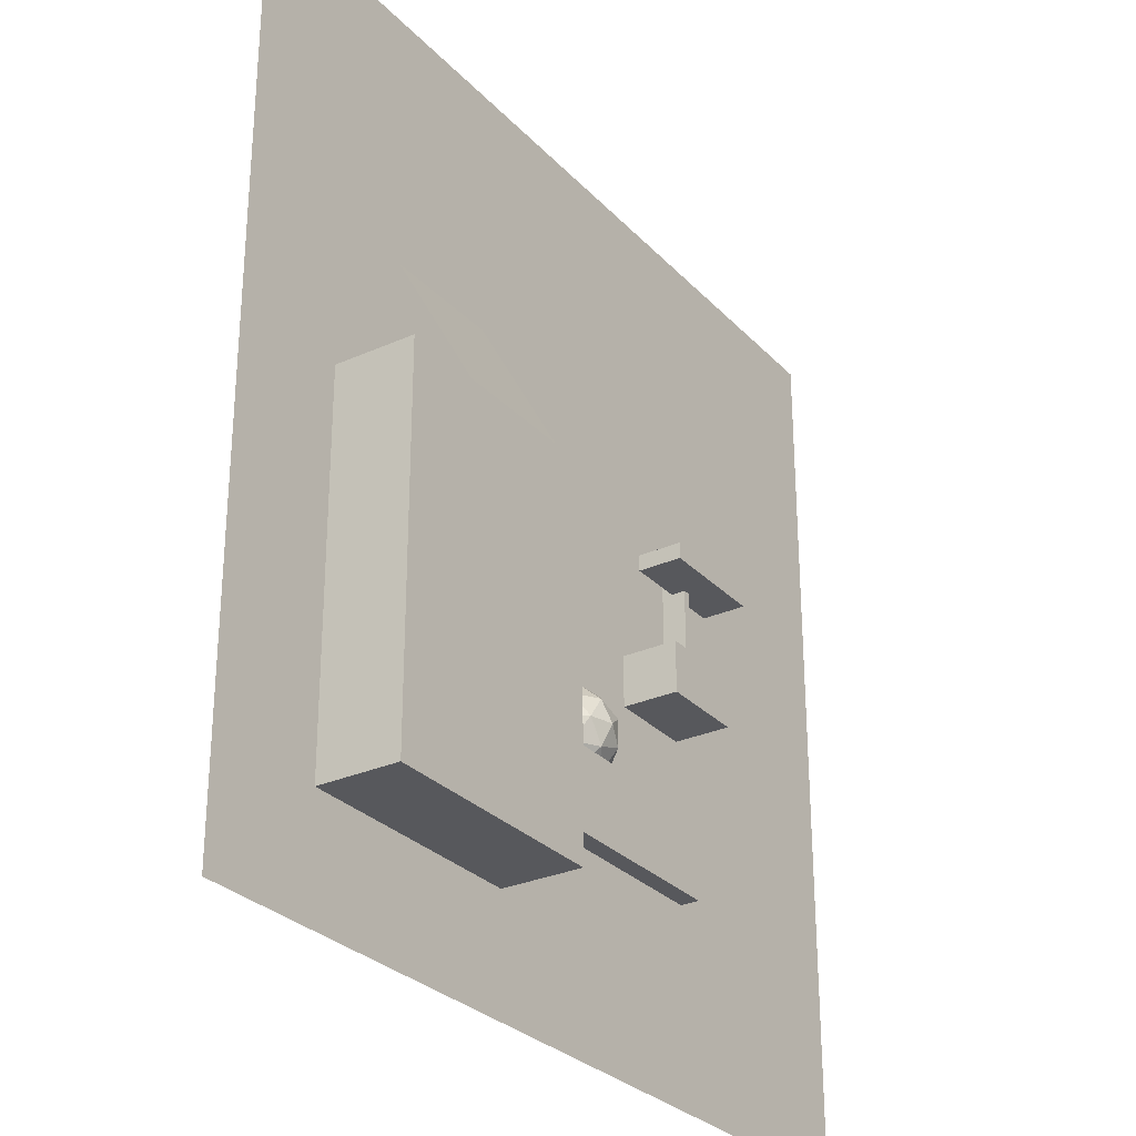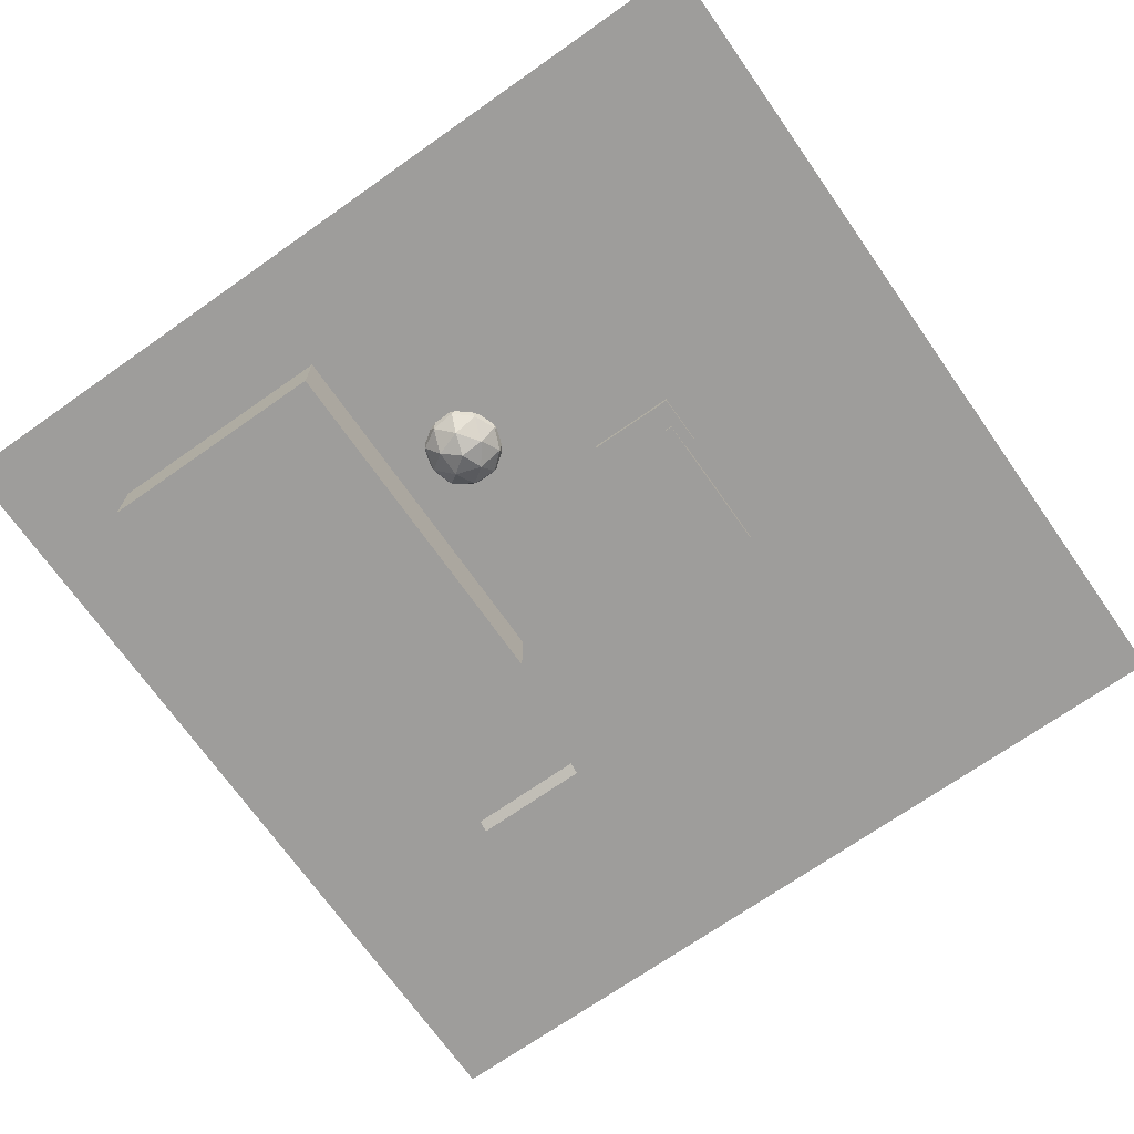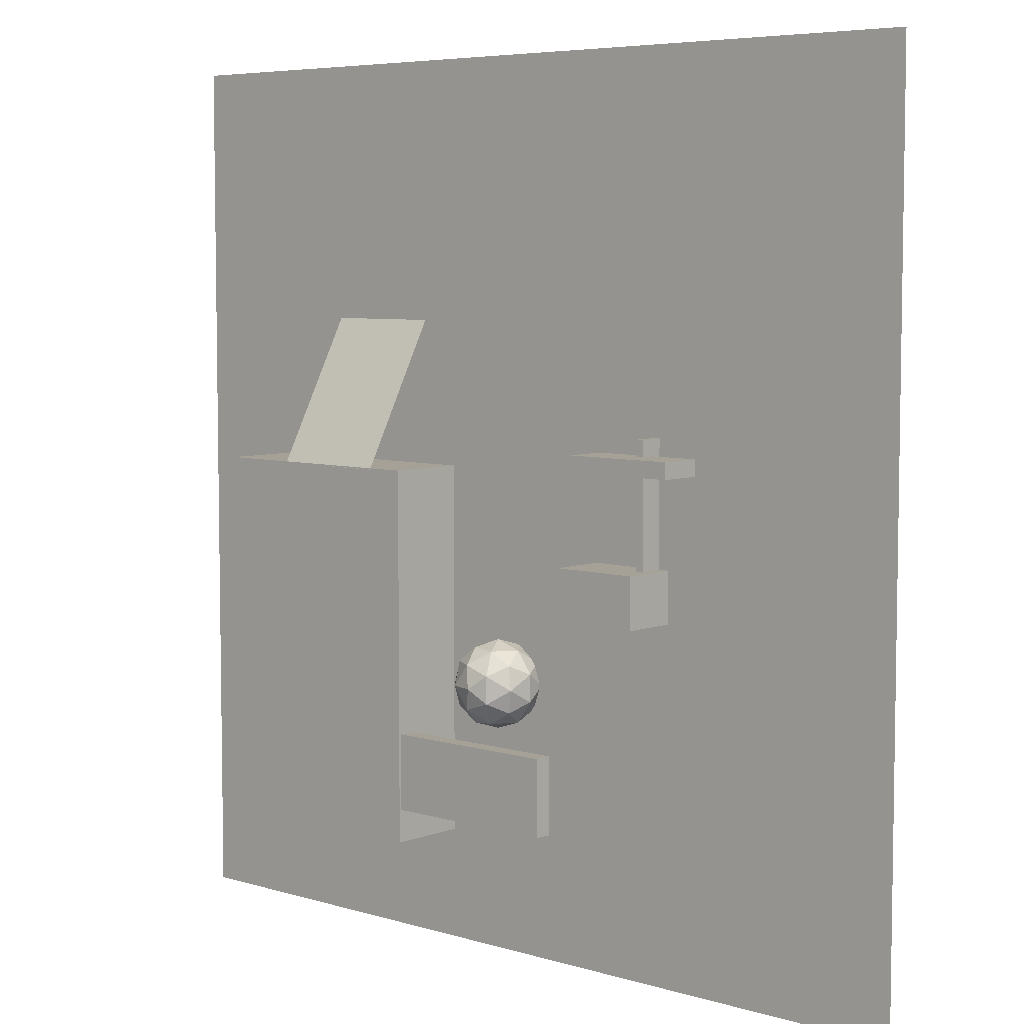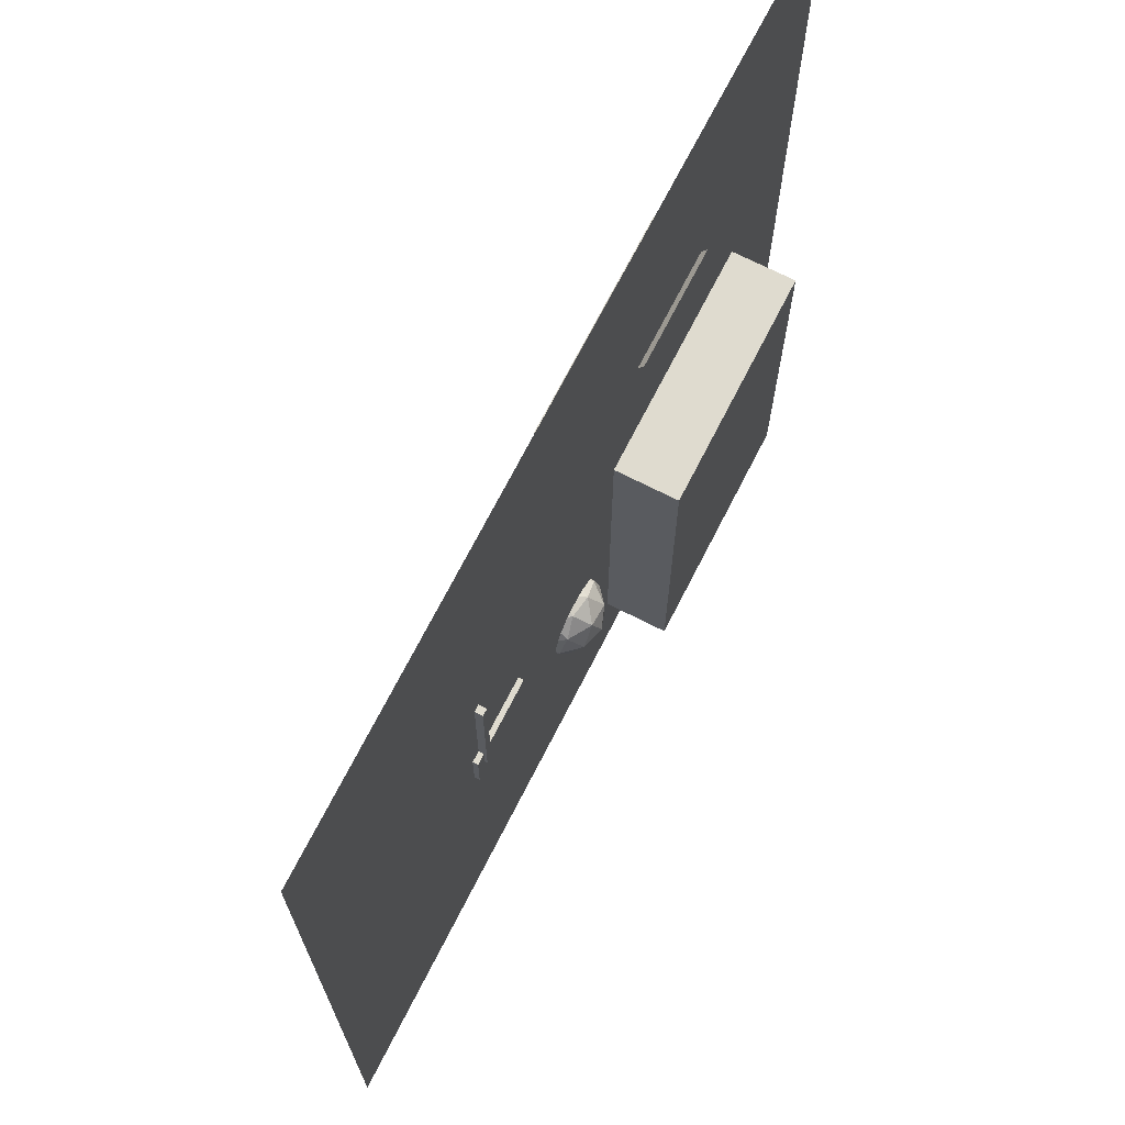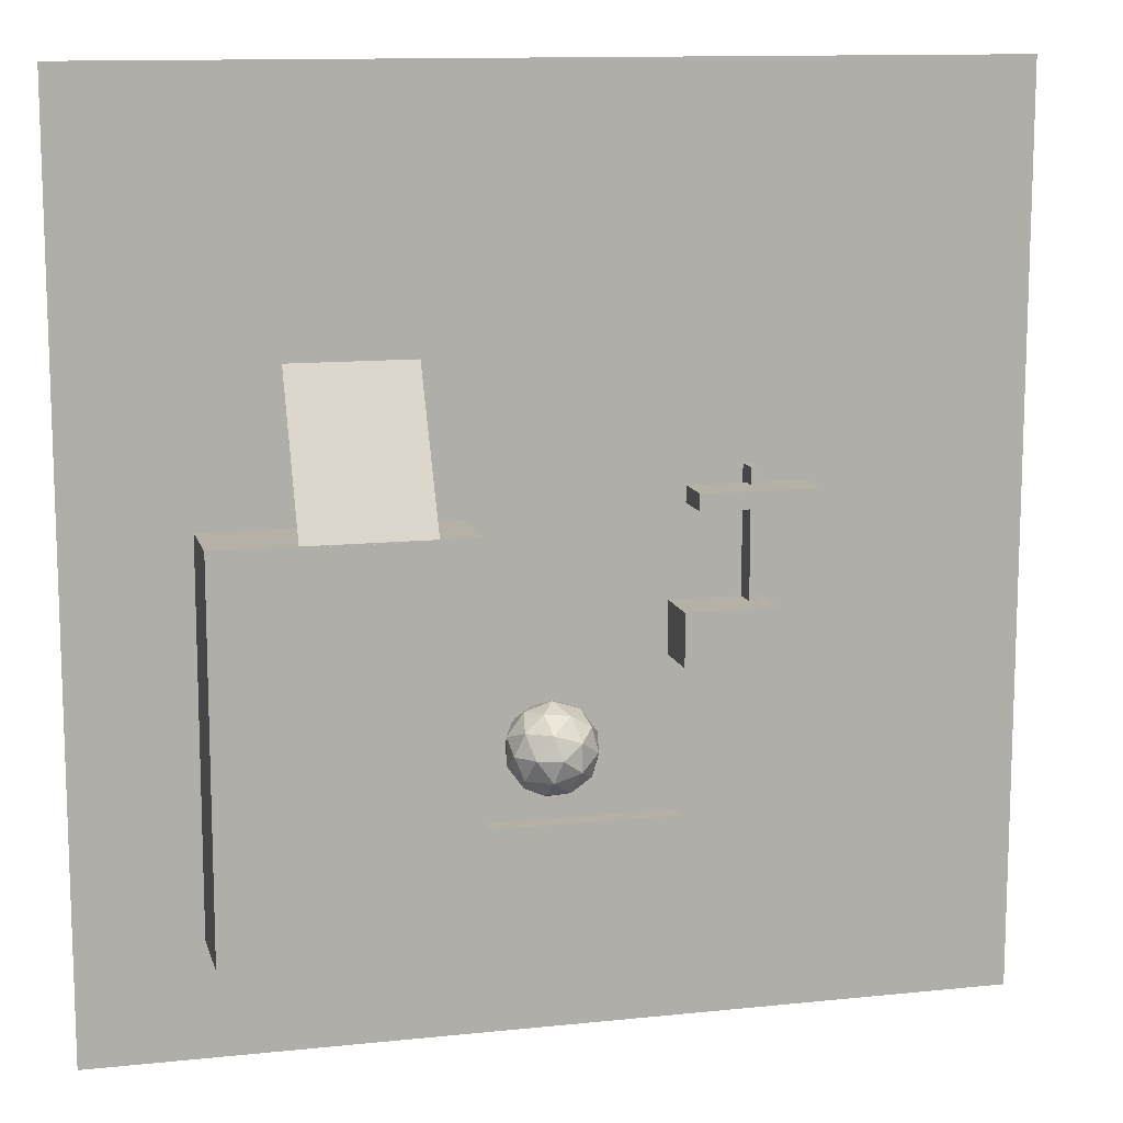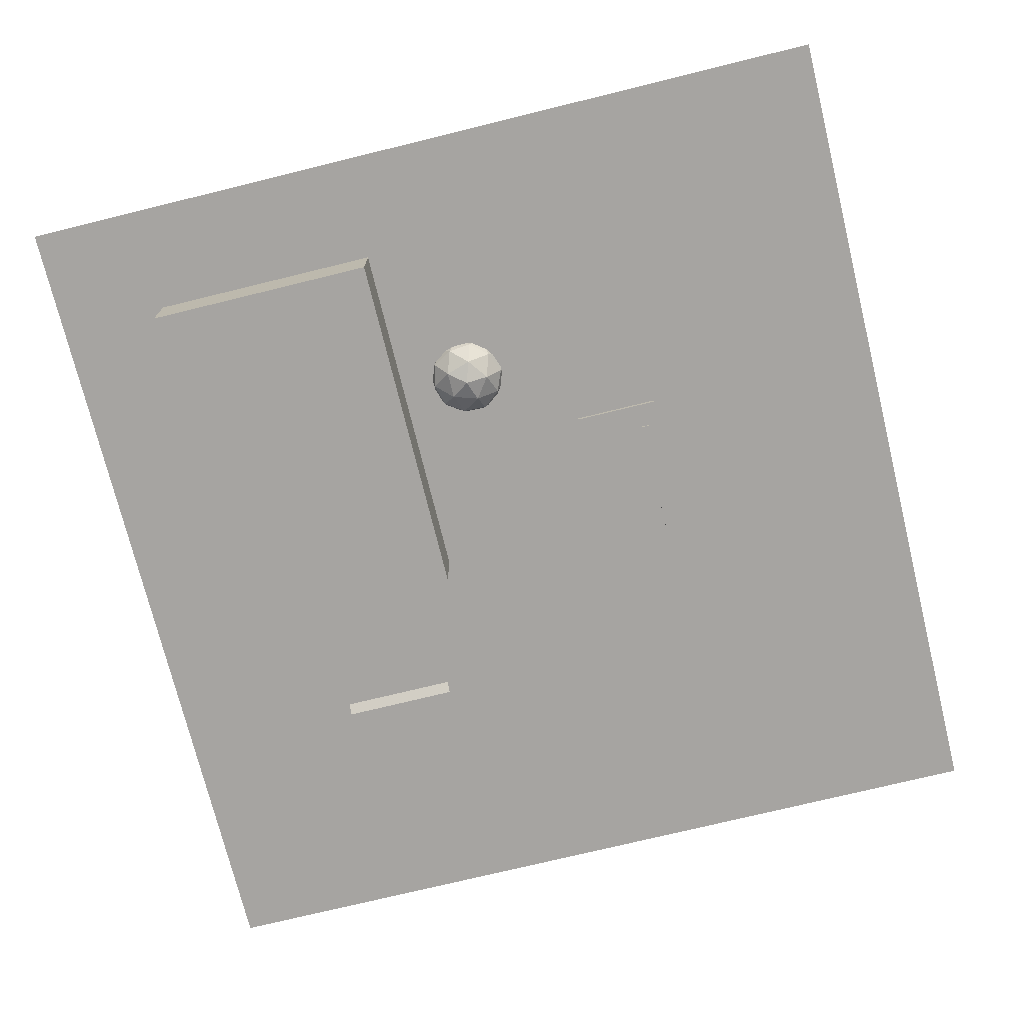
<metadata>
{"format":"obj","ext":"obj","renderer":"f3d","projection":"perspective","resolution":1024,"background":"white","views":[{"elev":-28.8,"azim":123.8,"up":"+Z"},{"elev":-70.7,"azim":-144.9,"up":"+Y"},{"elev":6.0,"azim":-137.8,"up":"+Z"},{"elev":70.5,"azim":-63.0,"up":"+Z"},{"elev":12.1,"azim":166.1,"up":"+Z"},{"elev":-73.5,"azim":-166.2,"up":"+Y"}]}
</metadata>
<code>
o Cube
v -19.53 2.835 -5.872
v -19.53 -0.7921 -5.872
v -19.53 2.835 10.87
v -19.53 -0.7921 10.87
v -20.38 2.835 -5.872
v -20.38 -0.7921 -5.872
v -20.38 2.835 10.87
v -20.38 -0.7921 10.87
f 1 5 7 3
f 4 3 7 8
f 8 7 5 6
f 6 2 4 8
f 2 1 3 4
f 6 5 1 2
o Plane
v -50.22 0.1245 51.75
v 49.78 0.1245 51.75
v -50.22 0.1245 -48.25
v 49.78 0.1245 -48.25
f 9 10 12 11
o Cube.001
v -21.66 -0.4856 -3.019
v -21.66 6.367 -3.019
v -21.66 -0.4856 -8.757
v -21.66 6.367 -8.757
v -11.68 -0.4856 -3.019
v -11.68 6.367 -3.019
v -11.68 -0.4856 -8.757
v -11.68 6.367 -8.757
f 13 14 16 15
f 15 16 20 19
f 19 20 18 17
f 17 18 14 13
f 15 19 17 13
f 20 16 14 18
o Cube.002
v -26 1.261 9.066
v -26 6.204 9.066
v -26 1.261 7.247
v -26 6.204 7.247
v -13.15 1.261 9.066
v -13.15 6.204 9.066
v -13.15 1.261 7.247
v -13.15 6.204 7.247
f 21 22 24 23
f 23 24 28 27
f 27 28 26 25
f 25 26 22 21
f 23 27 25 21
f 28 24 22 26
o Icosphere_Icosphere.001
v 1 -3.109 -17.49
v 4.618 -0.3451 -14.86
v -0.382 -0.3451 -13.24
v -3.472 -0.3451 -17.49
v -0.382 -0.3451 -21.74
v 4.618 -0.3451 -20.12
v 2.382 4.127 -13.24
v -2.618 4.127 -14.86
v -2.618 4.127 -20.12
v 2.382 4.127 -21.74
v 5.472 4.127 -17.49
v 1 6.891 -17.49
v 0.1877 -2.362 -14.99
v 3.127 -2.362 -15.95
v 2.314 -0.7377 -13.45
v 5.253 -0.7377 -17.49
v 3.127 -2.362 -19.04
v -1.629 -2.362 -17.49
v -2.441 -0.7377 -14.99
v 0.1877 -2.362 -19.99
v -2.441 -0.7377 -19.99
v 2.314 -0.7377 -21.54
v 5.755 1.891 -15.95
v 5.755 1.891 -19.04
v 1 1.891 -12.49
v 3.939 1.891 -13.45
v -3.755 1.891 -15.95
v -1.939 1.891 -13.45
v -1.939 1.891 -21.54
v -3.755 1.891 -19.04
v 3.939 1.891 -21.54
v 1 1.891 -22.49
v 4.441 4.52 -14.99
v -0.3144 4.52 -13.45
v -3.253 4.52 -17.49
v -0.3144 4.52 -21.54
v 4.441 4.52 -19.99
v 1.812 6.144 -14.99
v 3.629 6.144 -17.49
v -1.127 6.144 -15.95
v -1.127 6.144 -19.04
v 1.812 6.144 -19.99
f 29 42 41
f 30 42 44
f 29 41 46
f 29 46 48
f 29 48 45
f 30 44 51
f 31 43 53
f 32 47 55
f 33 49 57
f 34 50 59
f 30 51 54
f 31 53 56
f 32 55 58
f 33 57 60
f 34 59 52
f 35 61 66
f 36 62 68
f 37 63 69
f 38 64 70
f 39 65 67
f 67 70 40
f 67 65 70
f 65 38 70
f 70 69 40
f 70 64 69
f 64 37 69
f 69 68 40
f 69 63 68
f 63 36 68
f 68 66 40
f 68 62 66
f 62 35 66
f 66 67 40
f 66 61 67
f 61 39 67
f 52 65 39
f 52 59 65
f 59 38 65
f 60 64 38
f 60 57 64
f 57 37 64
f 58 63 37
f 58 55 63
f 55 36 63
f 56 62 36
f 56 53 62
f 53 35 62
f 54 61 35
f 54 51 61
f 51 39 61
f 59 60 38
f 59 50 60
f 50 33 60
f 57 58 37
f 57 49 58
f 49 32 58
f 55 56 36
f 55 47 56
f 47 31 56
f 53 54 35
f 53 43 54
f 43 30 54
f 51 52 39
f 51 44 52
f 44 34 52
f 45 50 34
f 45 48 50
f 48 33 50
f 48 49 33
f 48 46 49
f 46 32 49
f 46 47 32
f 46 41 47
f 41 31 47
f 44 45 34
f 44 42 45
f 42 29 45
f 41 43 31
f 41 42 43
f 42 30 43
o Cube.003
v 9.446 -7.149 6.302
v 9.446 9.095 6.302
v 9.446 -7.149 -35.64
v 9.446 9.095 -35.64
v 36.58 -7.149 6.302
v 36.58 9.095 6.302
v 36.58 -7.149 -35.64
v 36.58 9.095 -35.64
f 71 72 74 73
f 73 74 78 77
f 77 78 76 75
f 75 76 72 71
f 73 77 75 71
f 78 74 72 76
o Plane.001
v 13.85 -0.5395 23.88
v 27.56 -0.5395 23.88
v 13.85 9.097 6.163
v 27.56 9.097 6.163
f 79 80 82 81
o Cube.004
v 13.12 6.817 -23.35
v 13.12 8.817 -23.35
v 13.12 6.817 -31.95
v 13.12 8.817 -31.95
v -10.9 6.817 -23.35
v -10.9 8.817 -23.35
v -10.9 6.817 -31.95
v -10.9 8.817 -31.95
f 83 85 86 84
f 85 89 90 86
f 89 87 88 90
f 87 83 84 88
f 85 83 87 89
f 90 88 84 86

</code>
